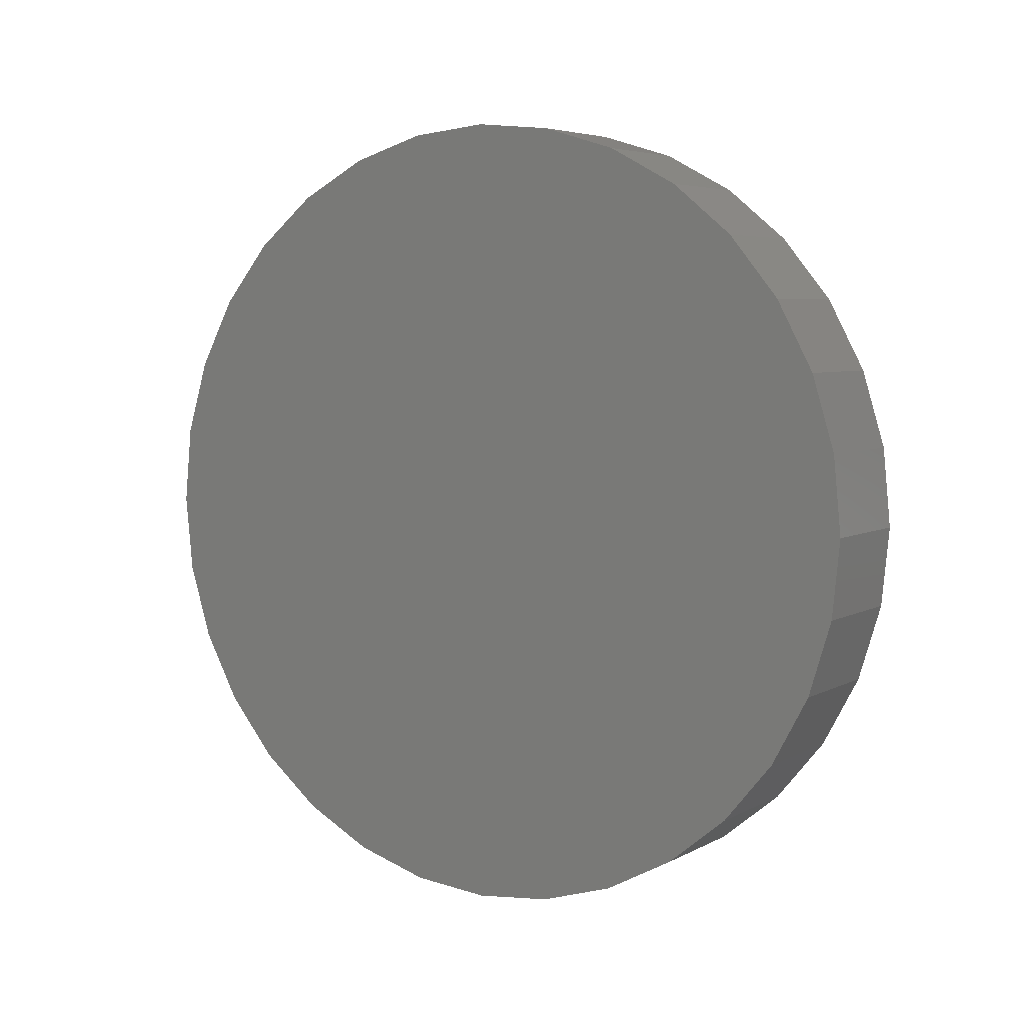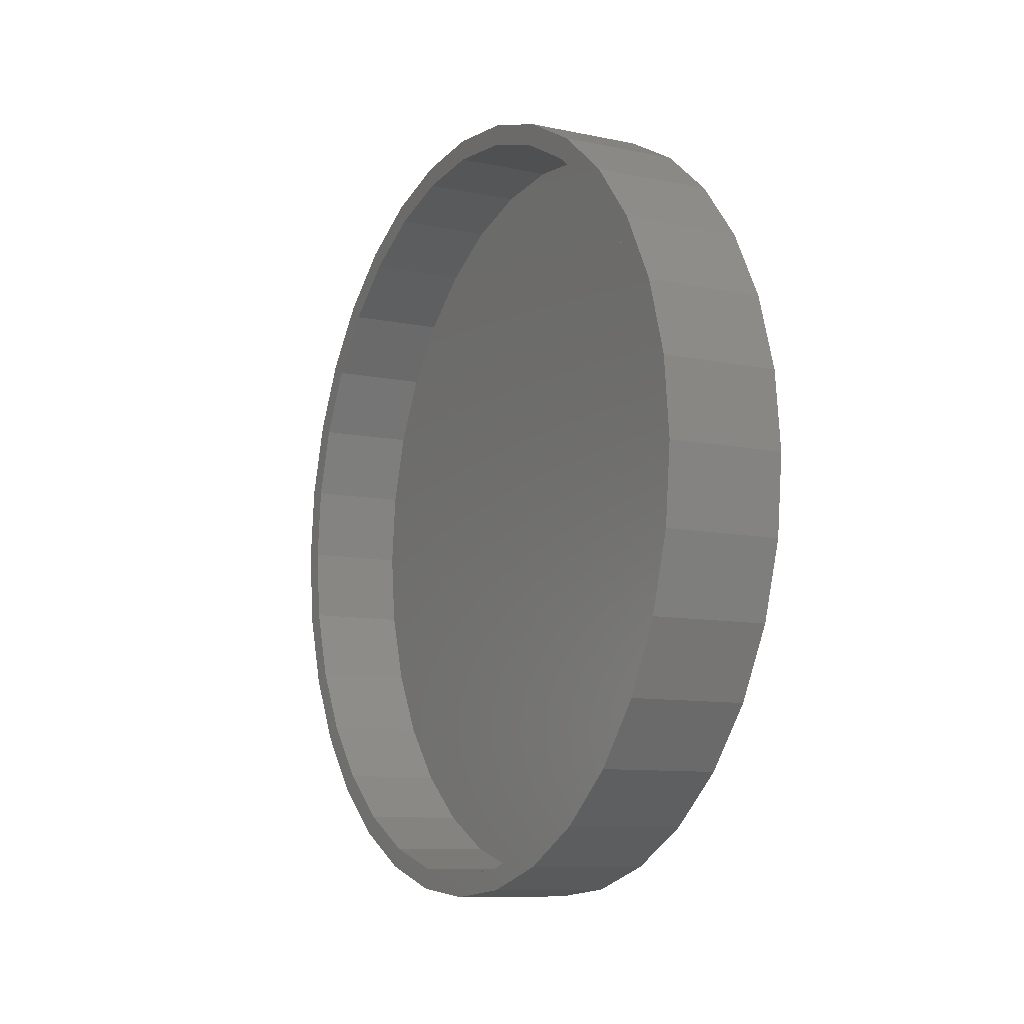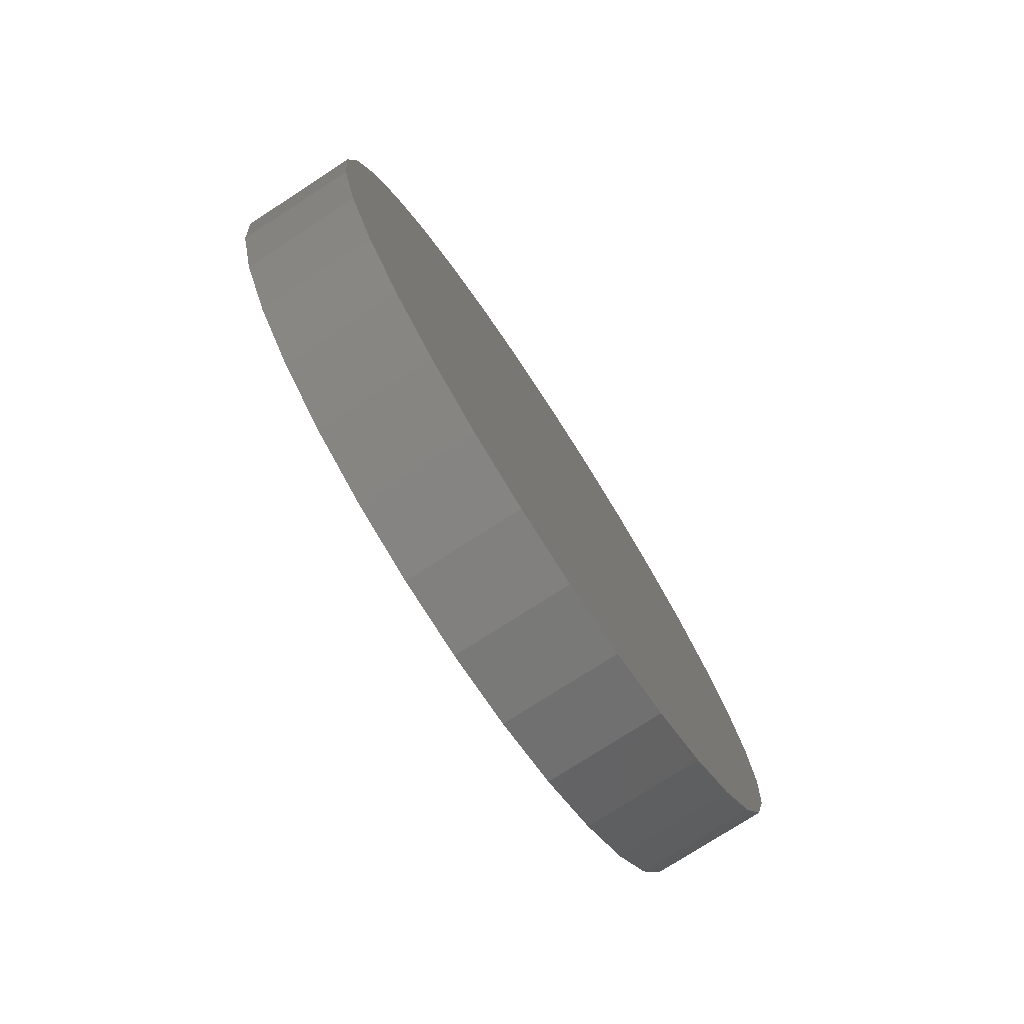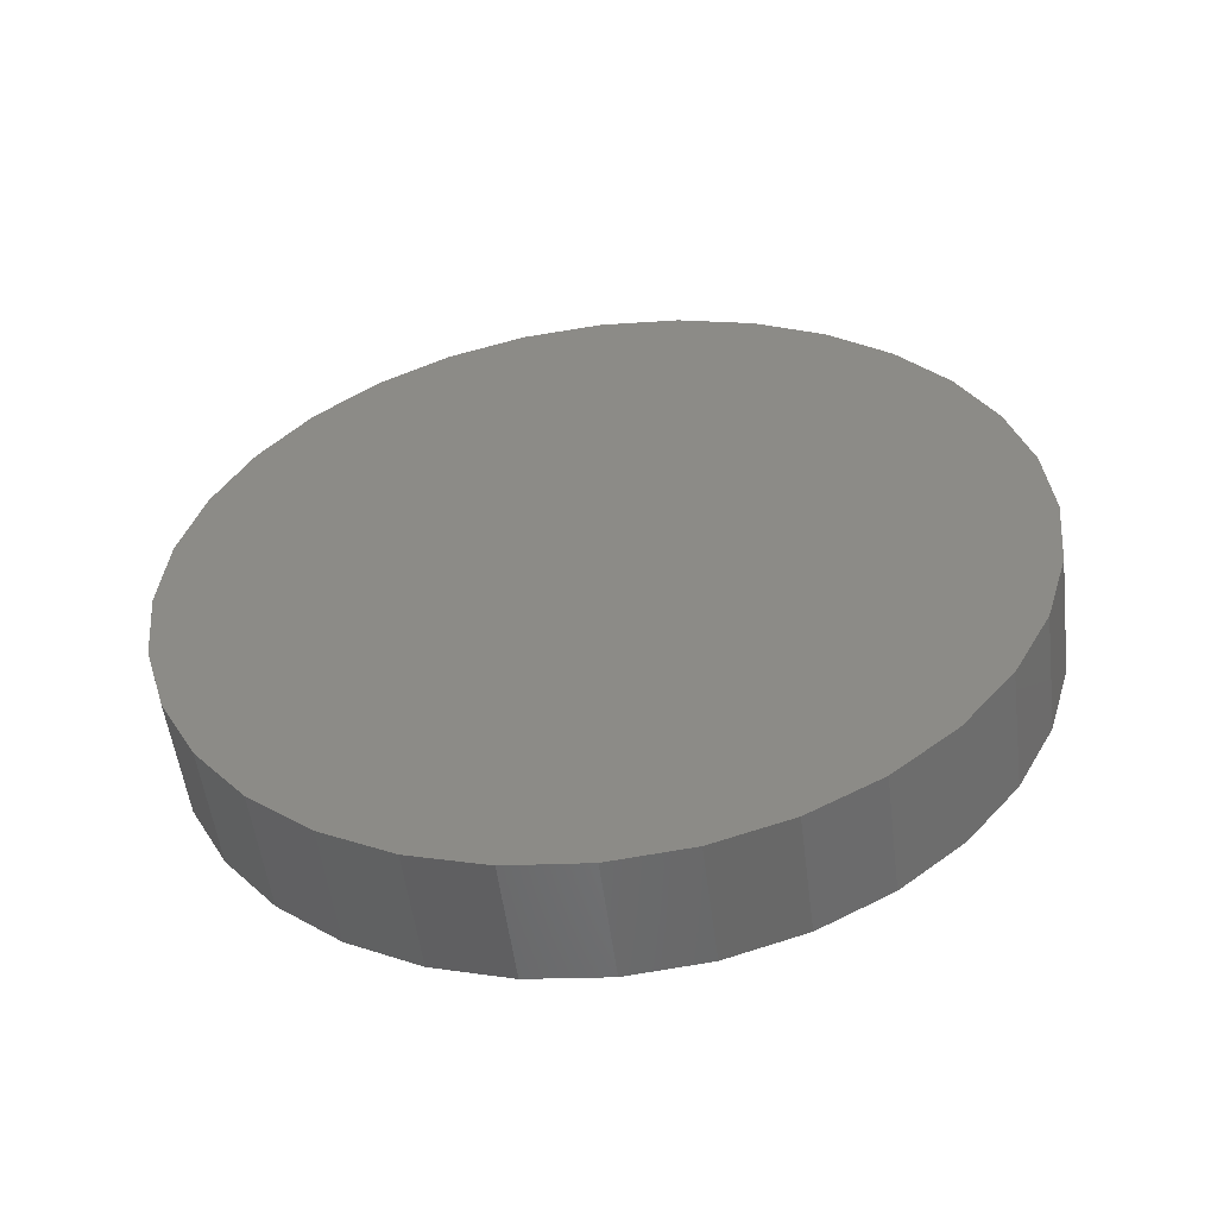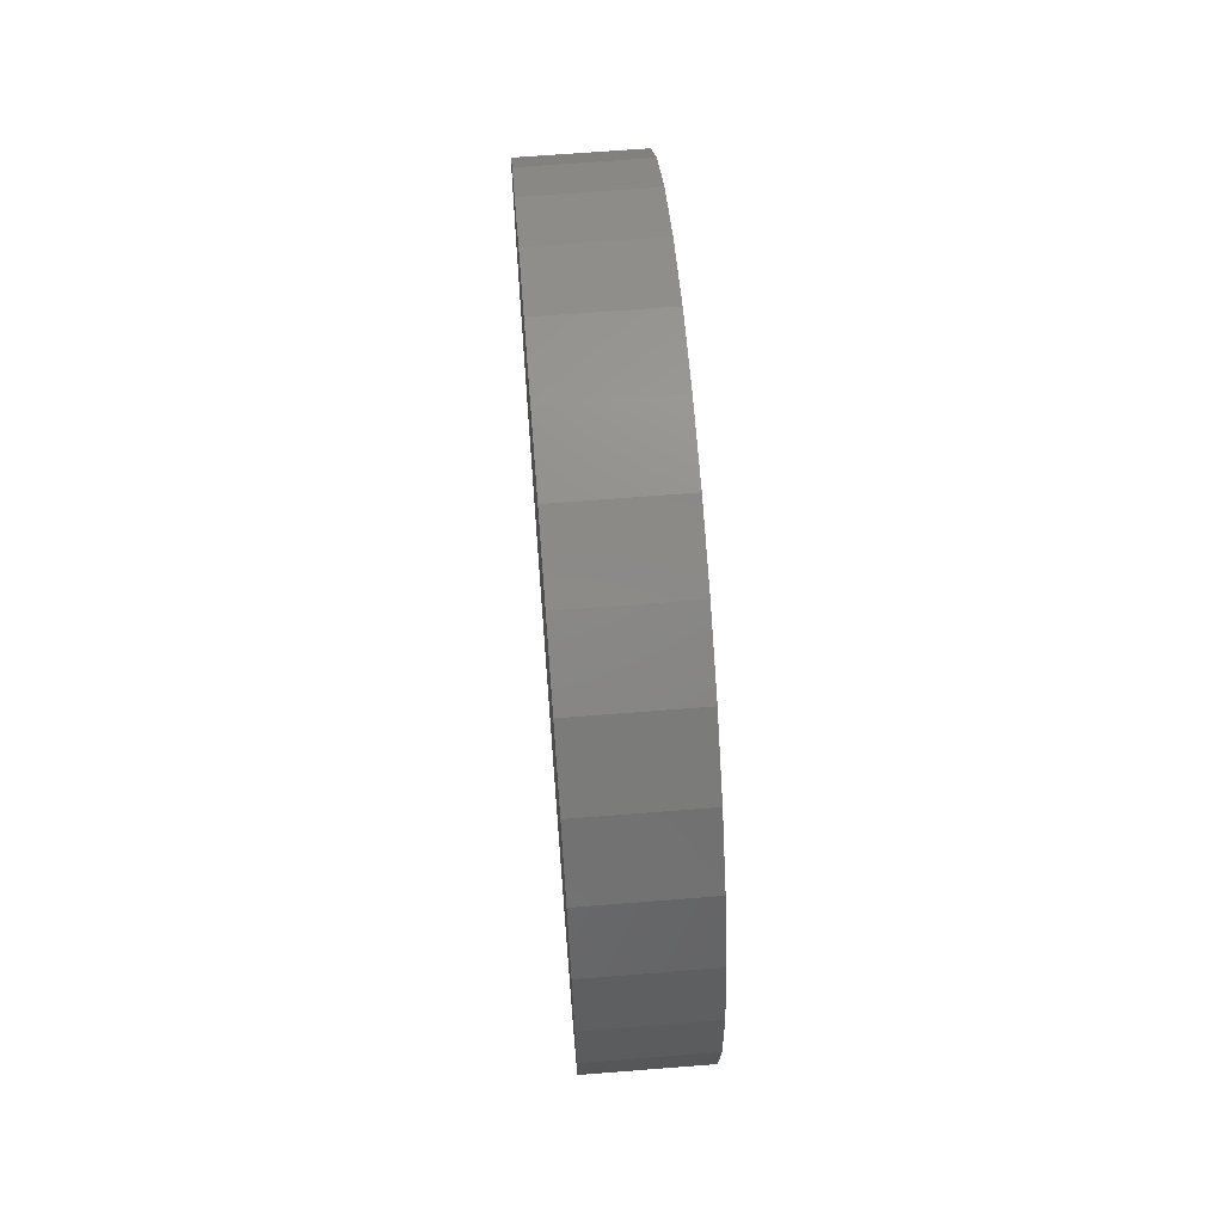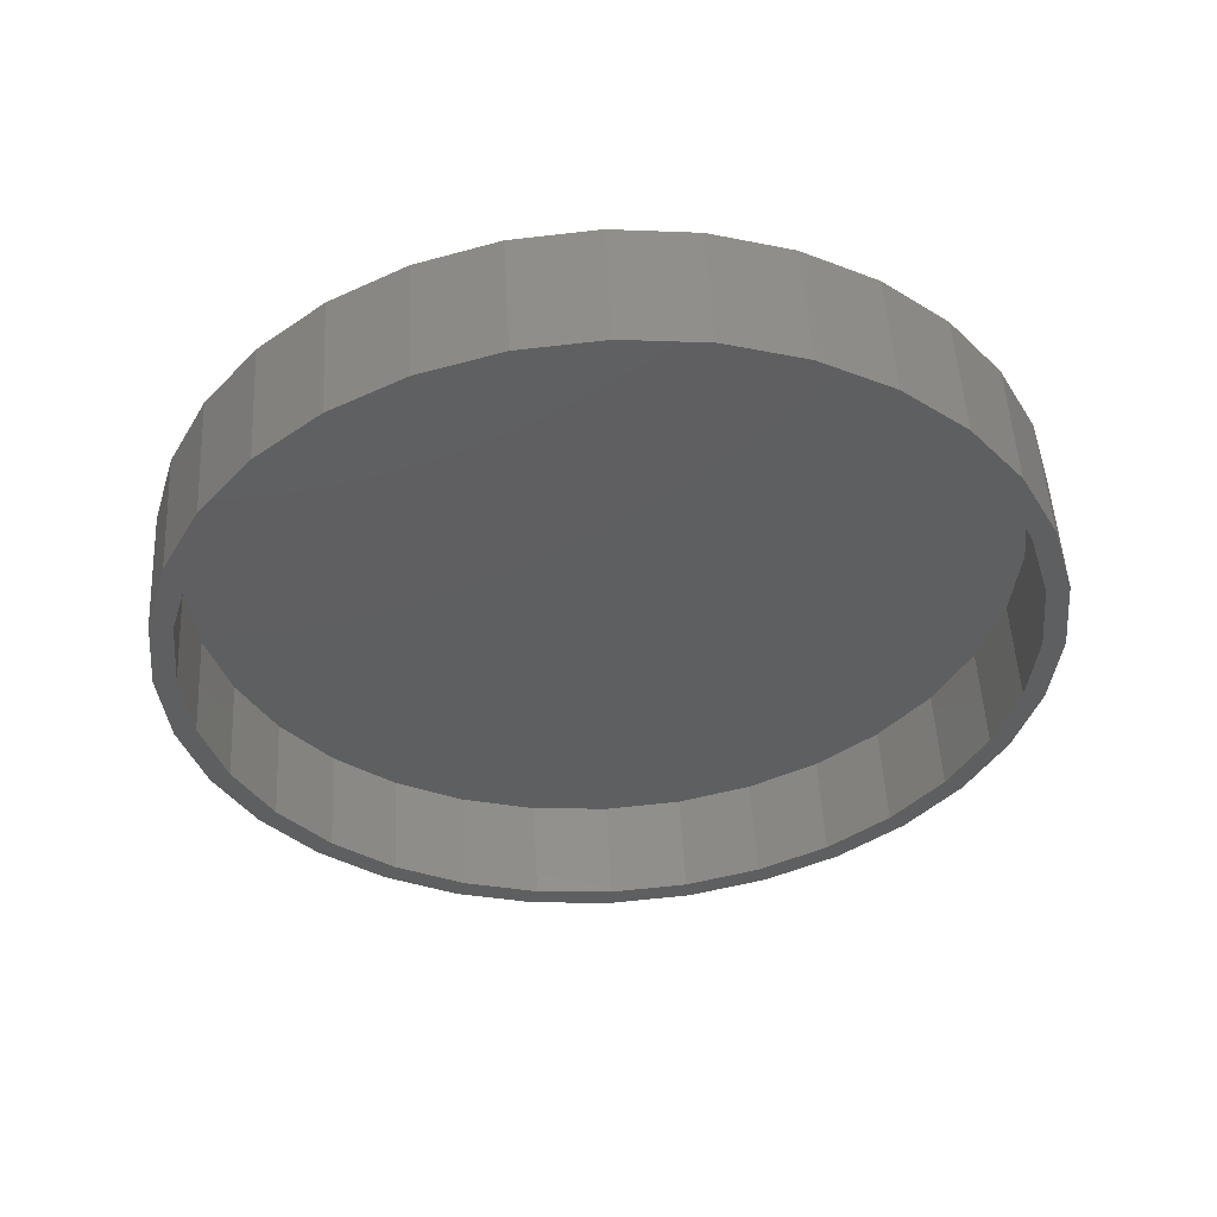
<metadata>
{"format":"stl","ext":"stl","renderer":"f3d","projection":"perspective","resolution":1024,"background":"white","views":[{"elev":5.3,"azim":122.4,"up":"+Z"},{"elev":-9.7,"azim":-28.5,"up":"+Y"},{"elev":-76.4,"azim":32.9,"up":"+Y"},{"elev":-53.6,"azim":97.2,"up":"+Y"},{"elev":66.9,"azim":175.5,"up":"+Z"},{"elev":51.7,"azim":-93.1,"up":"+Y"}]}
</metadata>
<code>
# stl→obj: 128 verts, 252 faces
v 0 -0.1092 0.5885
v 0 0.007895 0.6
v 0 0.007895 0.5687
v 0 -0.1031 0.5578
v 0 -0.2217 0.5543
v 0 -0.2098 0.5255
v 0 -0.3081 0.4729
v 0 -0.3254 0.4989
v 0 -0.3943 0.4022
v 0 -0.4164 0.4243
v 0 -0.465 0.316
v 0 -0.491 0.3333
v 0 -0.5176 0.2177
v 0 -0.5464 0.2296
v 0 -0.5499 0.111
v 0 -0.5806 0.1171
v 0 -0.5609 5.807e-17
v 0 -0.5921 6.381e-17
v 0 -0.5499 -0.111
v 0 -0.5806 -0.1171
v 0 -0.5176 -0.2177
v 0 -0.5464 -0.2296
v 0 -0.465 -0.316
v 0 -0.491 -0.3333
v 0 -0.3943 -0.4022
v 0 -0.4164 -0.4243
v 0 -0.3081 -0.4729
v 0 -0.3254 -0.4989
v 0 -0.2098 -0.5255
v 0 -0.2217 -0.5543
v 0 -0.1031 -0.5578
v 0 -0.1092 -0.5885
v 0 0.2375 -0.5543
v 0 0.1249 -0.5885
v 0 0.1189 -0.5578
v 0 0.007895 -0.6
v 0 0.007895 -0.5687
v 0 0.1249 0.5885
v 0 0.1189 0.5578
v 0 0.2375 0.5543
v 0 0.2255 0.5255
v 0 0.2255 -0.5255
v 0 0.3239 -0.4729
v 0 0.3412 -0.4989
v 0 0.4101 -0.4022
v 0 0.4322 -0.4243
v 0 0.4808 -0.316
v 0 0.5068 -0.3333
v 0 0.5334 -0.2177
v 0 0.5622 -0.2296
v 0 0.5657 -0.111
v 0 0.5964 -0.1171
v 0 0.5766 -8.123e-17
v 0 0.6079 -8.315e-17
v 0 0.5657 0.111
v 0 0.5964 0.1171
v 0 0.5334 0.2177
v 0 0.5622 0.2296
v 0 0.4808 0.316
v 0 0.5068 0.3333
v 0 0.4101 0.4022
v 0 0.4322 0.4243
v 0 0.3239 0.4729
v 0 0.3412 0.4989
v 0.1484 0.1189 -0.5578
v 0.1484 0.2255 -0.5255
v 0.1484 0.3239 -0.4729
v 0.1484 0.4101 -0.4022
v 0.1484 0.4808 -0.316
v 0.1484 0.5334 -0.2177
v 0.1484 0.5657 -0.111
v 0.1484 0.5766 1.292e-16
v 0.1484 0.007895 -0.5687
v 0.1484 -0.1031 -0.5578
v 0.1484 -0.2098 -0.5255
v 0.1484 -0.3081 -0.4729
v 0.1484 -0.3943 -0.4022
v 0.1484 -0.465 -0.316
v 0.1484 -0.5176 -0.2177
v 0.1484 -0.5499 -0.111
v 0.1484 -0.5609 5.807e-17
v 0.1484 -0.1031 0.5578
v 0.1484 -0.2098 0.5255
v 0.1484 -0.3081 0.4729
v 0.1484 -0.3943 0.4022
v 0.1484 -0.465 0.316
v 0.1484 -0.5176 0.2177
v 0.1484 -0.5499 0.111
v 0.1484 0.007895 0.5687
v 0.1484 0.1189 0.5578
v 0.1484 0.2255 0.5255
v 0.1484 0.3239 0.4729
v 0.1484 0.4101 0.4022
v 0.1484 0.4808 0.316
v 0.1484 0.5334 0.2177
v 0.1484 0.5657 0.111
v 0.1797 -0.1092 0.5885
v 0.1797 0.1249 0.5885
v 0.1797 0.007895 0.6
v 0.1797 0.2375 0.5543
v 0.1797 -0.2217 0.5543
v 0.1797 0.3412 0.4989
v 0.1797 -0.3254 0.4989
v 0.1797 0.4322 0.4243
v 0.1797 -0.4164 0.4243
v 0.1797 0.5068 0.3333
v 0.1797 -0.491 0.3333
v 0.1797 0.5622 0.2296
v 0.1797 -0.5464 0.2296
v 0.1797 0.5964 0.1171
v 0.1797 -0.5806 0.1171
v 0.1797 0.6079 -8.315e-17
v 0.1797 -0.5921 6.381e-17
v 0.1797 0.5964 -0.1171
v 0.1797 -0.5806 -0.1171
v 0.1797 0.5622 -0.2296
v 0.1797 -0.5464 -0.2296
v 0.1797 0.5068 -0.3333
v 0.1797 -0.491 -0.3333
v 0.1797 0.4322 -0.4243
v 0.1797 -0.4164 -0.4243
v 0.1797 0.3412 -0.4989
v 0.1797 -0.3254 -0.4989
v 0.1797 0.2375 -0.5543
v 0.1797 -0.2217 -0.5543
v 0.1797 0.1249 -0.5885
v 0.1797 -0.1092 -0.5885
v 0.1797 0.007895 -0.6
f 1 2 3
f 1 3 4
f 1 4 5
f 4 6 5
f 5 6 7
f 5 7 8
f 8 7 9
f 8 9 10
f 10 9 11
f 10 11 12
f 12 11 13
f 12 13 14
f 14 13 15
f 14 15 16
f 16 15 17
f 16 17 18
f 18 17 19
f 18 19 20
f 20 19 21
f 20 21 22
f 22 21 23
f 22 23 24
f 24 23 25
f 24 25 26
f 26 25 27
f 26 27 28
f 28 27 29
f 28 29 30
f 30 29 31
f 30 31 32
f 33 34 35
f 35 34 36
f 35 36 37
f 37 36 32
f 37 32 31
f 2 38 3
f 3 38 39
f 38 40 39
f 39 40 41
f 35 42 33
f 33 42 43
f 33 43 44
f 44 43 45
f 44 45 46
f 46 45 47
f 46 47 48
f 48 47 49
f 48 49 50
f 50 49 51
f 50 51 52
f 52 51 53
f 52 53 54
f 54 53 55
f 54 55 56
f 56 55 57
f 56 57 58
f 58 57 59
f 58 59 60
f 60 59 61
f 60 61 62
f 62 61 63
f 62 63 64
f 64 63 41
f 64 41 40
f 37 65 35
f 35 65 66
f 35 66 42
f 42 66 67
f 42 67 43
f 43 67 68
f 43 68 45
f 45 68 69
f 45 69 47
f 47 69 70
f 47 70 49
f 49 70 71
f 49 71 51
f 51 71 72
f 51 72 53
f 65 37 73
f 73 37 31
f 73 31 74
f 74 31 29
f 74 29 75
f 75 29 27
f 75 27 76
f 76 27 25
f 76 25 77
f 77 25 23
f 77 23 78
f 78 23 21
f 78 21 79
f 79 21 19
f 79 19 80
f 80 19 17
f 80 17 81
f 3 82 4
f 4 82 83
f 4 83 6
f 6 83 84
f 6 84 7
f 7 84 85
f 7 85 9
f 9 85 86
f 9 86 11
f 11 86 87
f 11 87 13
f 13 87 88
f 13 88 15
f 15 88 81
f 15 81 17
f 82 3 89
f 89 3 39
f 89 39 90
f 90 39 41
f 90 41 91
f 91 41 63
f 91 63 92
f 92 63 61
f 92 61 93
f 93 61 59
f 93 59 94
f 94 59 57
f 94 57 95
f 95 57 55
f 95 55 96
f 96 55 53
f 96 53 72
f 89 90 82
f 73 74 65
f 65 74 75
f 65 75 66
f 66 75 76
f 66 76 67
f 67 76 77
f 67 77 68
f 68 77 78
f 68 78 69
f 69 78 79
f 69 79 70
f 70 79 80
f 70 80 71
f 71 80 81
f 71 81 72
f 72 81 88
f 72 88 96
f 96 88 87
f 96 87 95
f 95 87 86
f 95 86 94
f 94 86 85
f 94 85 93
f 93 85 84
f 93 84 92
f 92 84 83
f 92 83 91
f 91 83 82
f 91 82 90
f 97 98 99
f 98 97 100
f 100 97 101
f 100 101 102
f 102 101 103
f 102 103 104
f 104 103 105
f 104 105 106
f 106 105 107
f 106 107 108
f 108 107 109
f 108 109 110
f 110 109 111
f 110 111 112
f 112 111 113
f 112 113 114
f 114 113 115
f 114 115 116
f 116 115 117
f 116 117 118
f 118 117 119
f 118 119 120
f 120 119 121
f 120 121 122
f 122 121 123
f 122 123 124
f 124 123 125
f 124 125 126
f 126 125 127
f 126 127 128
f 54 112 52
f 52 112 114
f 52 114 50
f 50 114 116
f 50 116 48
f 48 116 118
f 48 118 46
f 46 118 120
f 46 120 44
f 44 120 122
f 44 122 33
f 33 122 124
f 33 124 34
f 34 124 126
f 34 126 36
f 36 126 128
f 36 128 32
f 32 128 127
f 32 127 30
f 30 127 125
f 30 125 28
f 28 125 123
f 28 123 26
f 26 123 121
f 26 121 24
f 24 121 119
f 24 119 22
f 22 119 117
f 22 117 20
f 20 117 115
f 20 115 18
f 18 115 113
f 18 113 16
f 16 113 111
f 16 111 14
f 14 111 109
f 14 109 12
f 12 109 107
f 12 107 10
f 10 107 105
f 10 105 8
f 8 105 103
f 8 103 5
f 5 103 101
f 5 101 1
f 1 101 97
f 1 97 2
f 2 97 99
f 2 99 38
f 38 99 98
f 38 98 40
f 40 98 100
f 40 100 64
f 64 100 102
f 64 102 62
f 62 102 104
f 62 104 60
f 60 104 106
f 60 106 58
f 58 106 108
f 58 108 56
f 56 108 110
f 56 110 54
f 54 110 112

</code>
